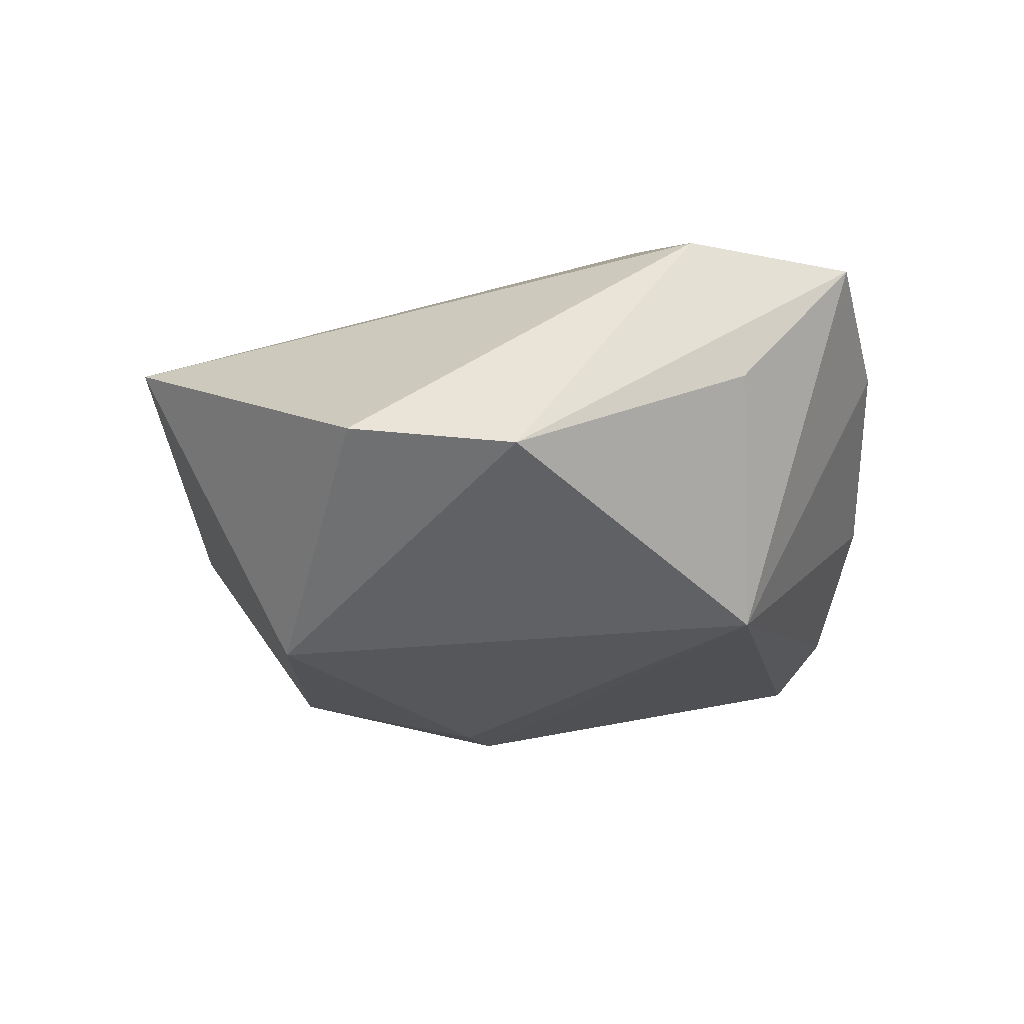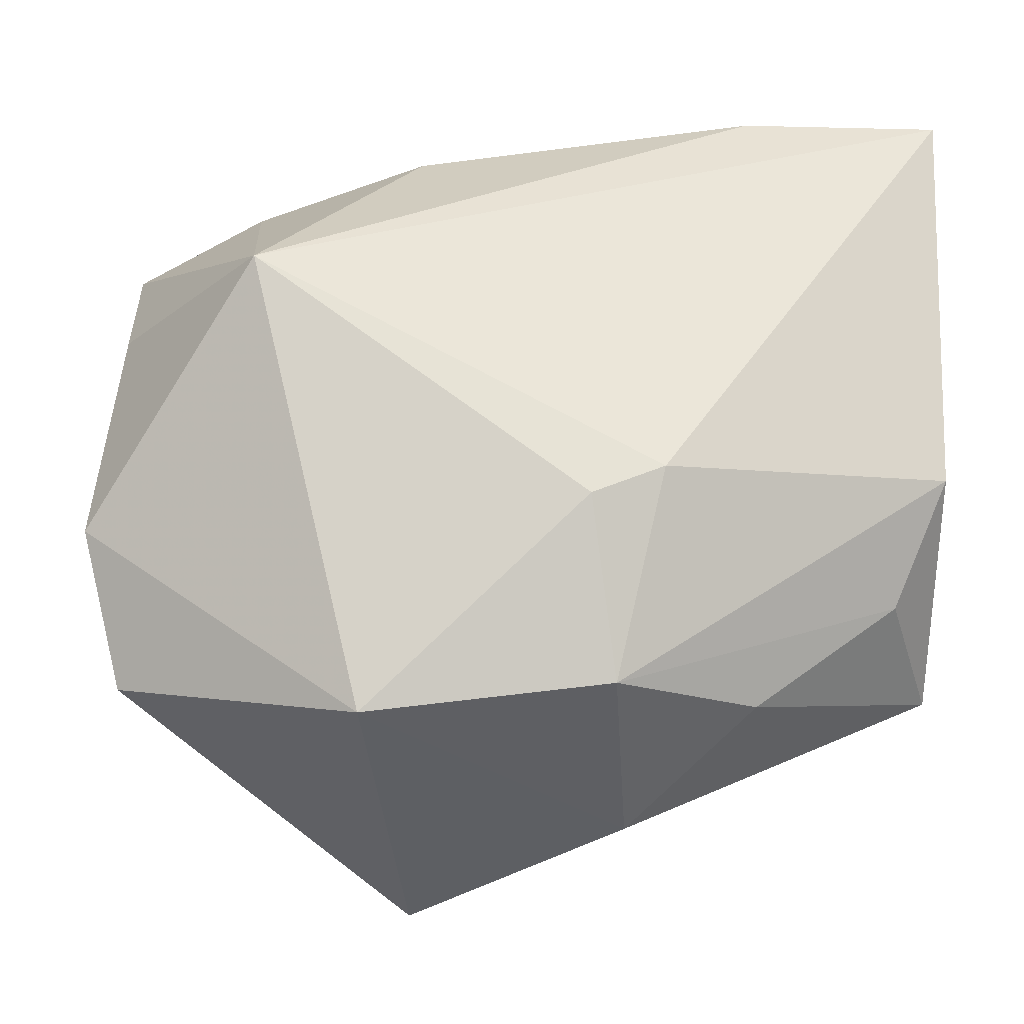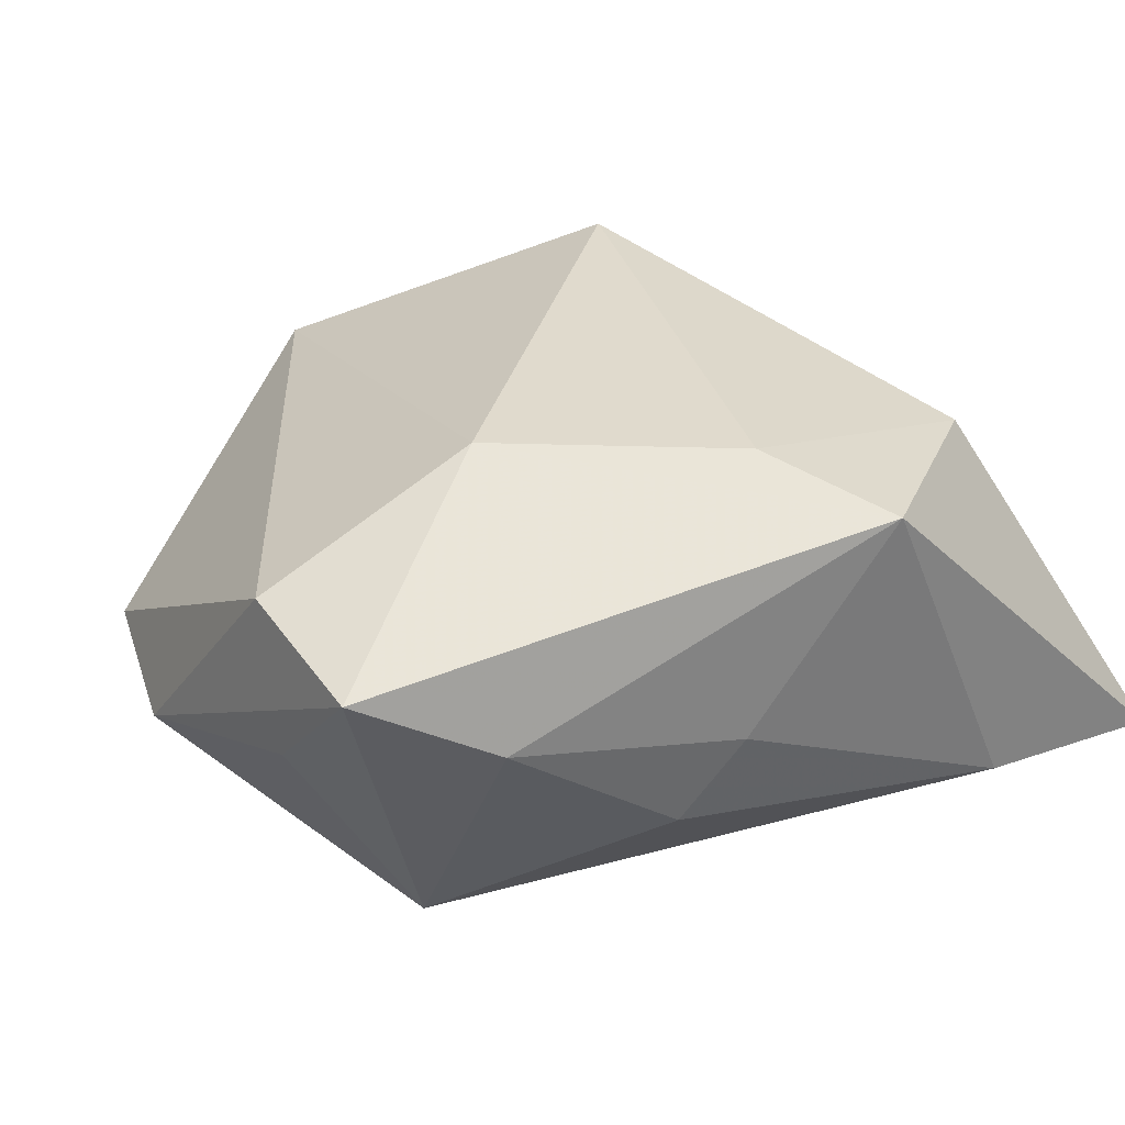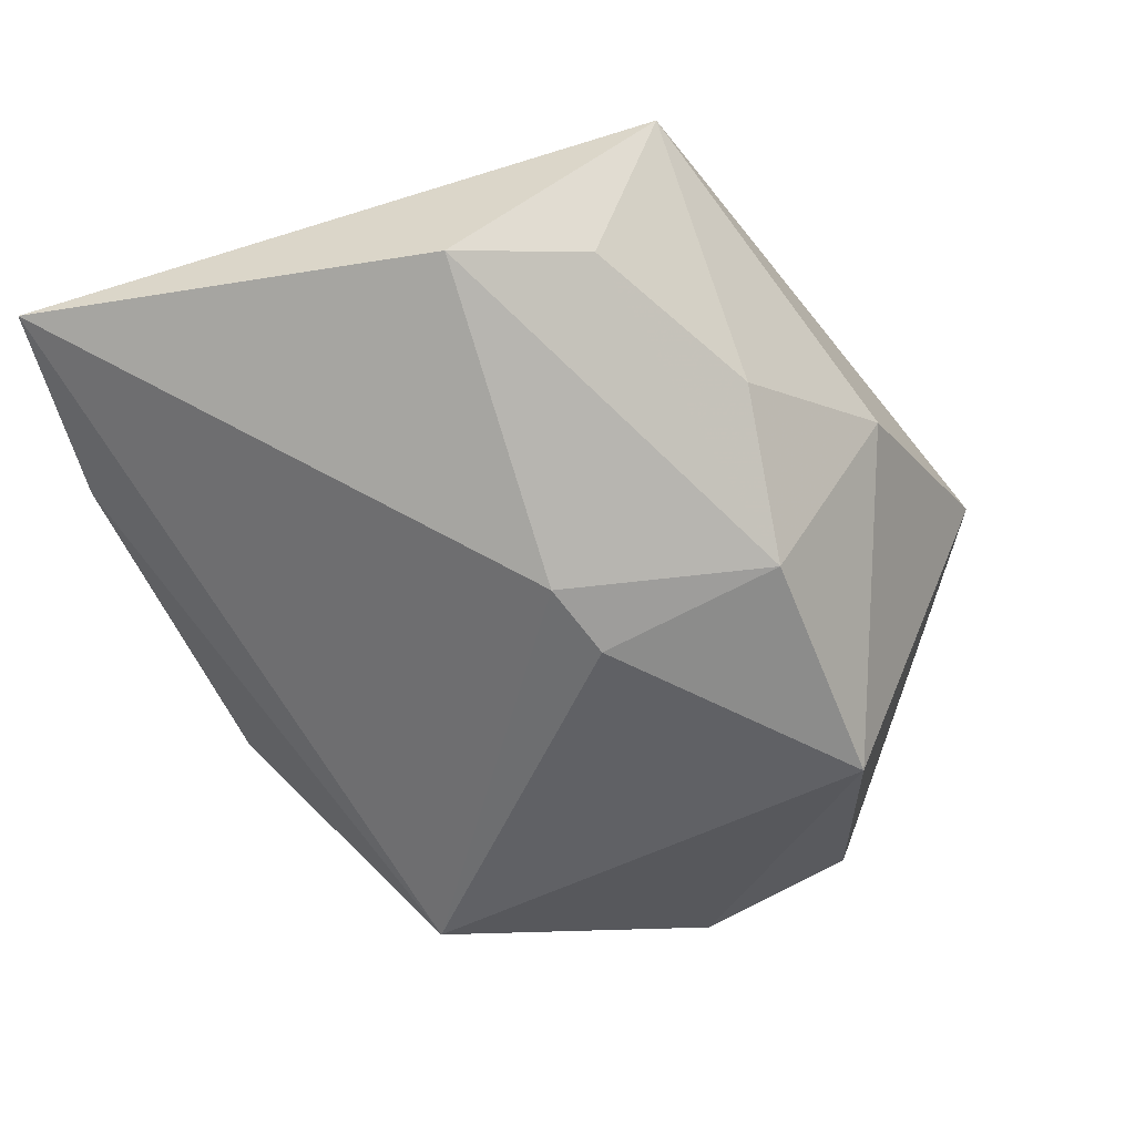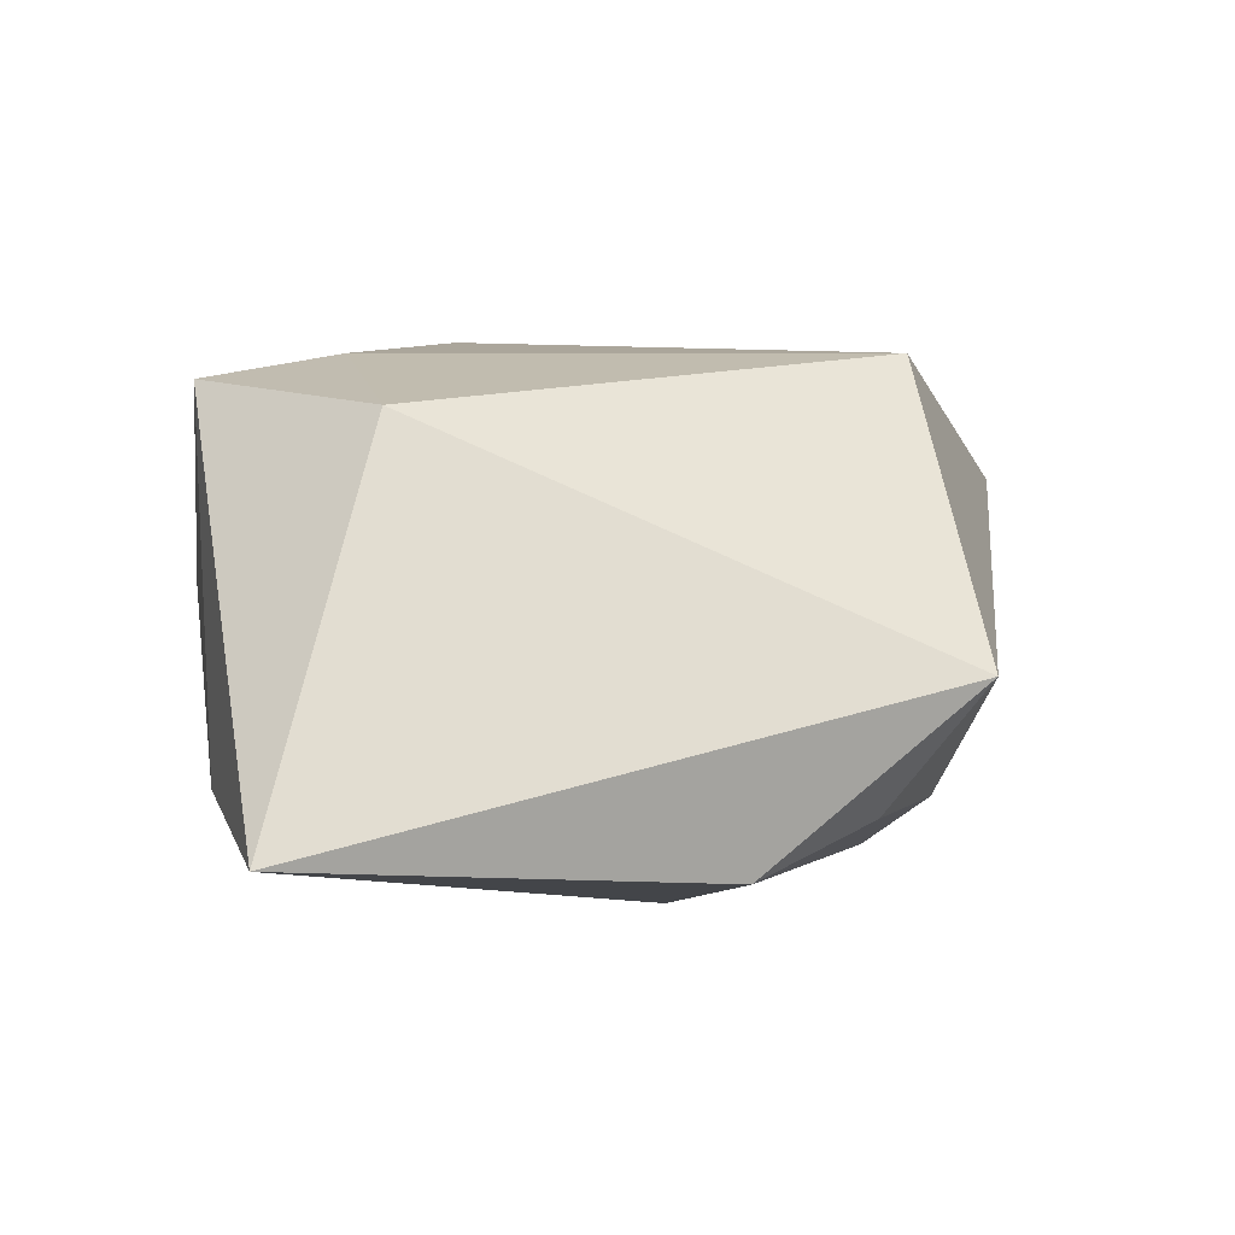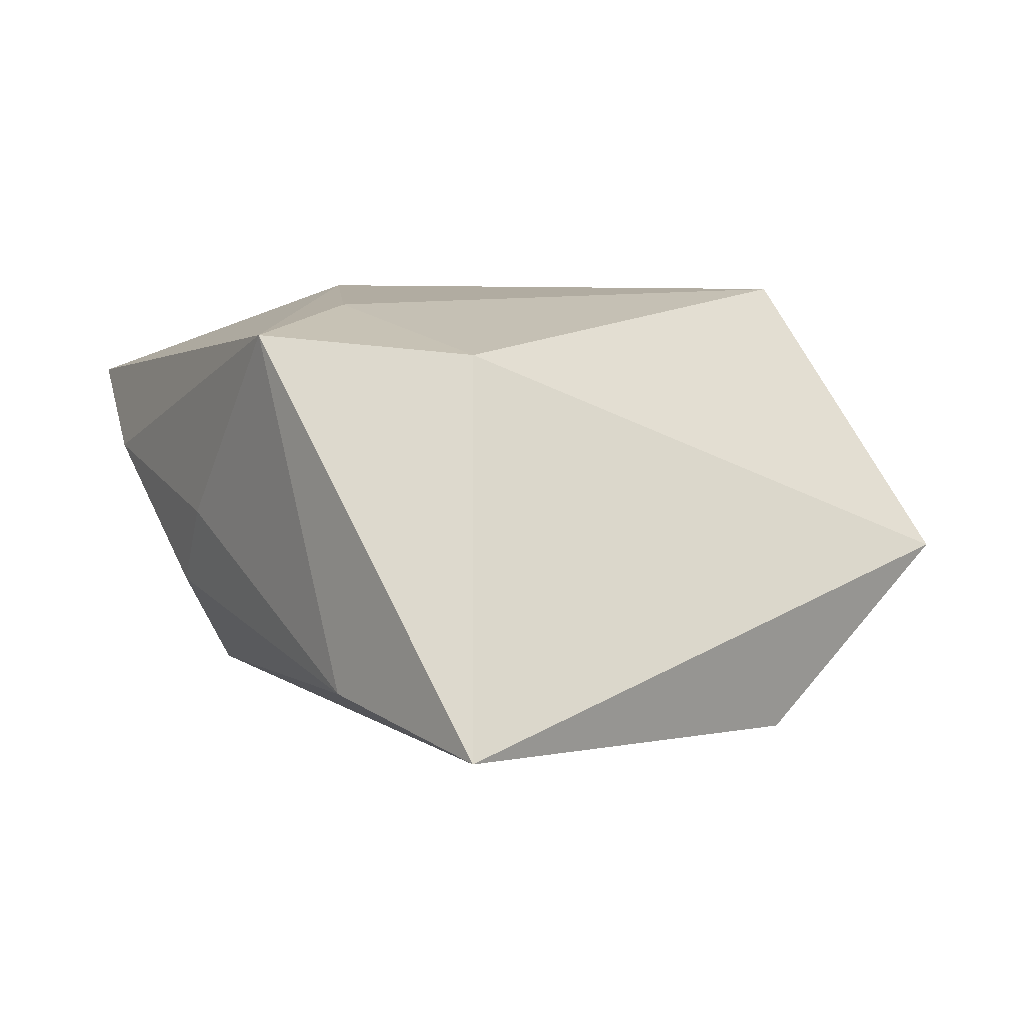
<metadata>
{"format":"obj","ext":"obj","renderer":"f3d","projection":"perspective","resolution":1024,"background":"white","views":[{"elev":-15.6,"azim":83.0,"up":"+Z"},{"elev":-14.4,"azim":172.0,"up":"+Y"},{"elev":33.0,"azim":148.2,"up":"+Z"},{"elev":-61.0,"azim":-76.1,"up":"+Z"},{"elev":8.0,"azim":-105.7,"up":"+Z"},{"elev":10.2,"azim":-129.7,"up":"+Z"}]}
</metadata>
<code>
v -0.01817 0.01672 0.01503
v -0.01155 -0.01844 0.01736
v 0.008051 -0.0326 0.007274
v 0.0301 0.006408 0.01144
v 0.02988 0.01777 0.009883
v 0.01397 -0.02108 -0.01583
v -0.00642 -0.02716 -0.004035
v -0.02911 -0.002359 -0.01213
v 0.00453 0.02497 0.002001
v 0.03024 -0.01775 -0.003402
v -0.02569 -0.01143 -0.009539
v -0.006885 -0.003841 -0.0187
v -0.003713 -0.01871 -0.01633
v -0.001883 0.01595 0.01736
v 0.03062 0.009888 0.001423
v 0.02068 0.02172 0.004872
v 0.008719 0.02352 -0.00394
v -0.001606 -0.005997 -0.01895
v -0.03033 0.02661 -0.00923
v -0.03033 -0.01686 -0.0004816
v -0.006062 0.02614 0.01607
v -0.01593 0.02681 -0.00755
v 0.02169 0.01167 -0.0144
v -0.01479 -0.01919 -0.01079
v 0.01351 0.005469 0.01736
v 0.033 -0.006491 -0.004819
f 3 4 25
f 10 4 3
f 21 19 1
f 19 20 1
f 23 19 22
f 22 17 23
f 22 19 21
f 5 25 4
f 21 25 5
f 14 25 21
f 21 1 14
f 8 20 19
f 6 10 3
f 3 20 7
f 7 6 3
f 13 6 7
f 23 17 16
f 16 5 23
f 21 5 16
f 4 10 26
f 26 5 4
f 26 6 23
f 10 6 26
f 3 25 2
f 25 14 2
f 2 20 3
f 2 14 1
f 2 1 20
f 20 8 11
f 11 8 13
f 12 8 19
f 12 19 23
f 13 8 12
f 24 7 20
f 13 7 24
f 20 11 24
f 24 11 13
f 21 16 9
f 9 16 17
f 9 22 21
f 17 22 9
f 23 5 15
f 15 26 23
f 5 26 15
f 18 6 13
f 13 12 18
f 23 6 18
f 18 12 23

</code>
